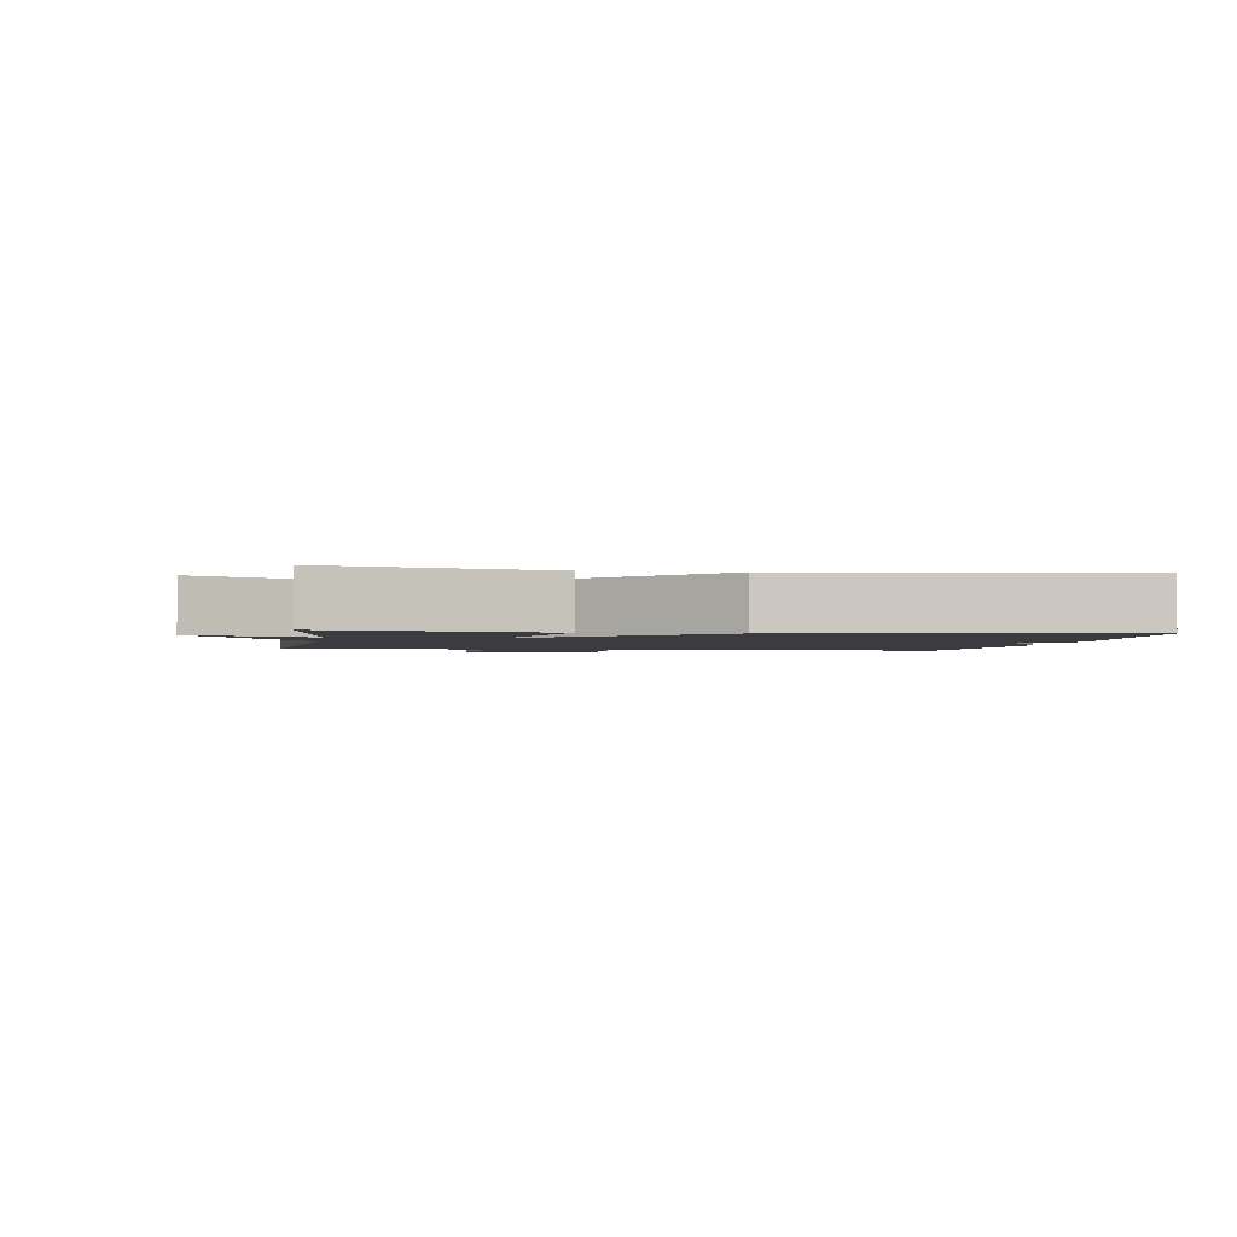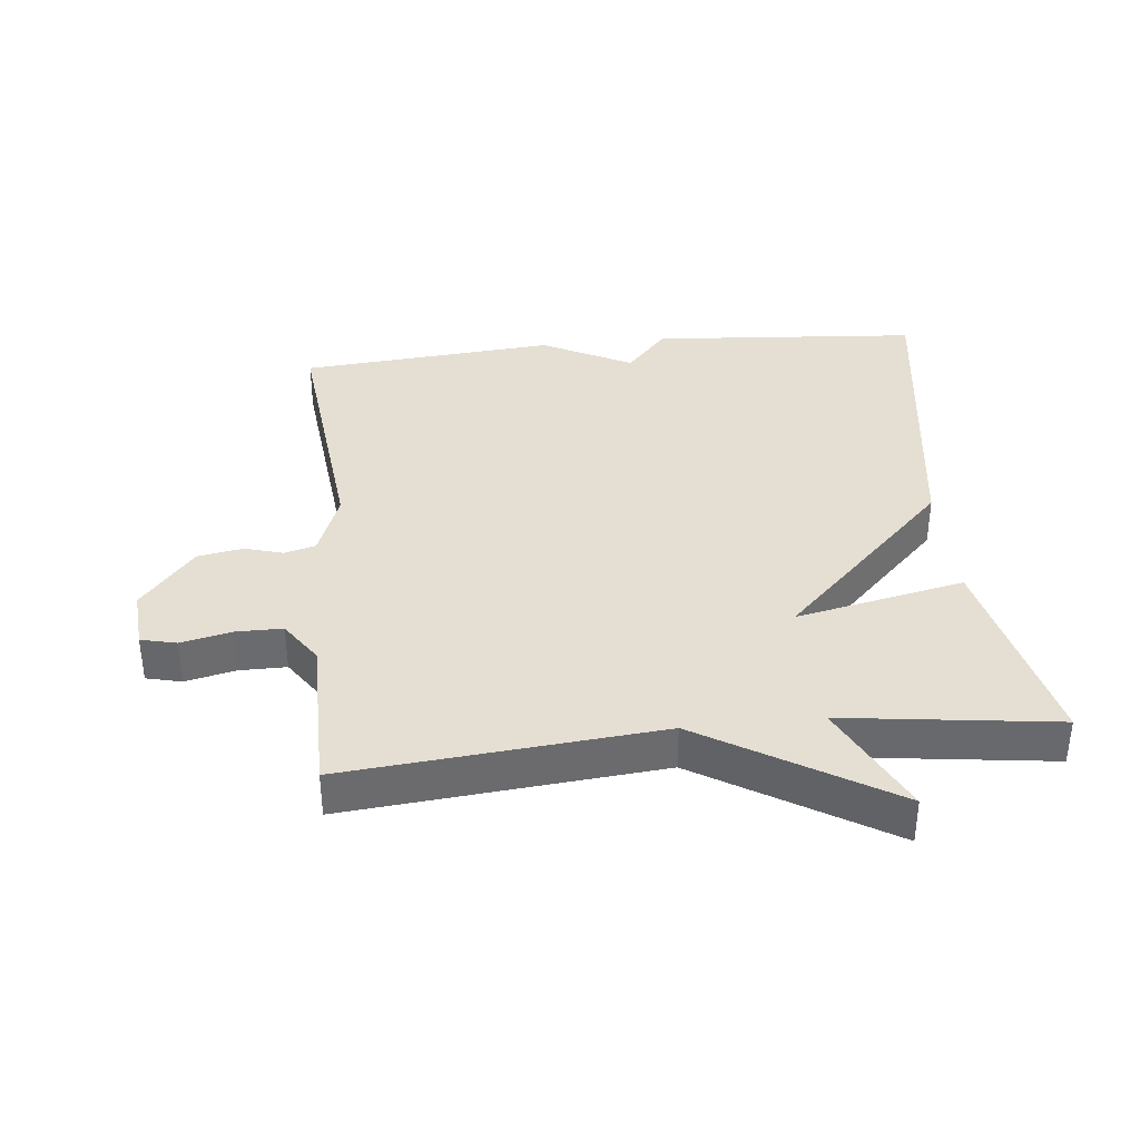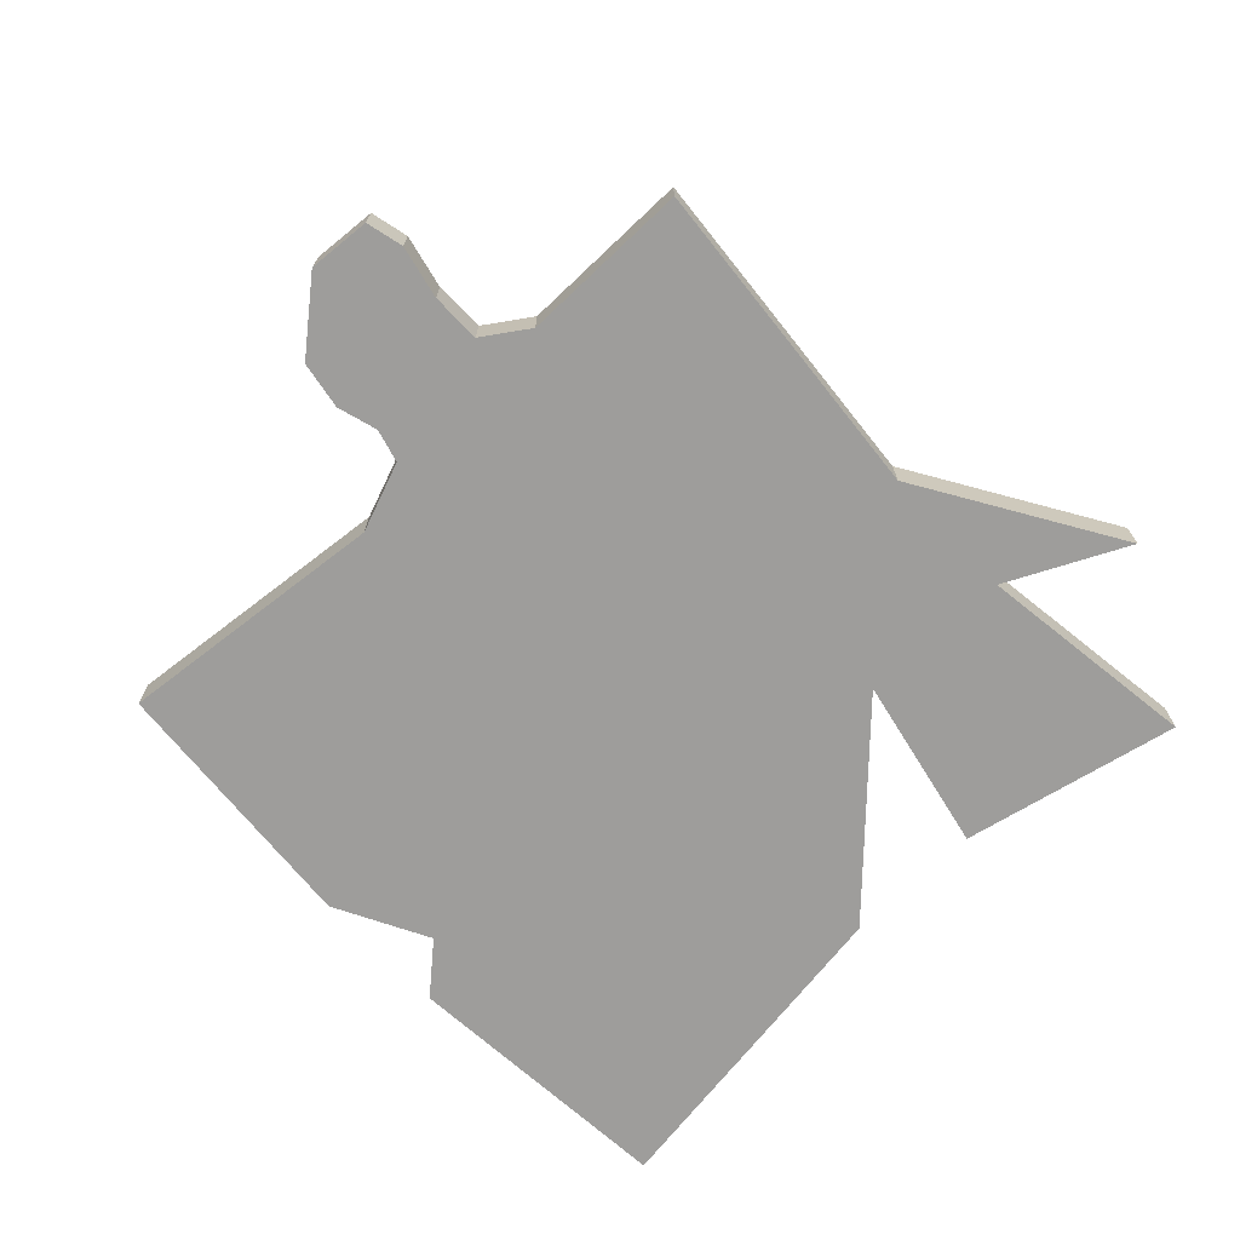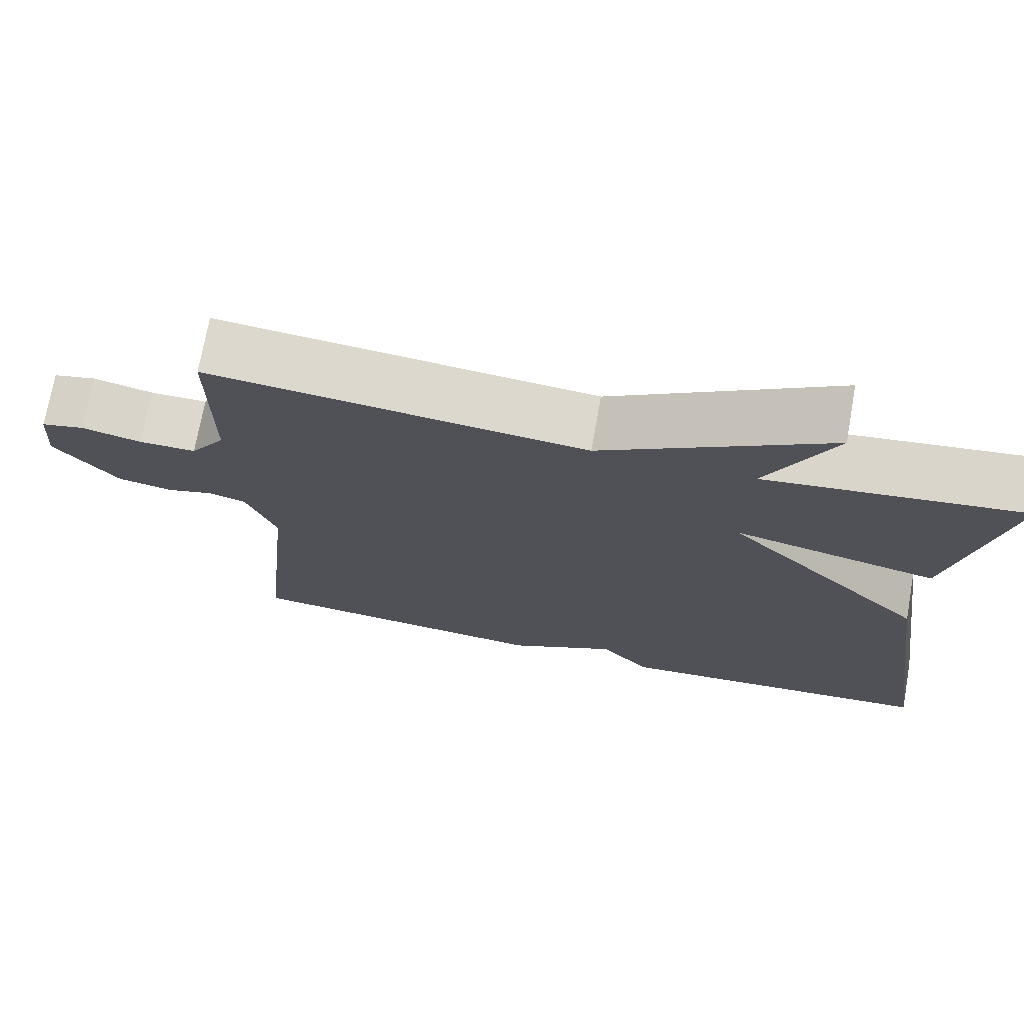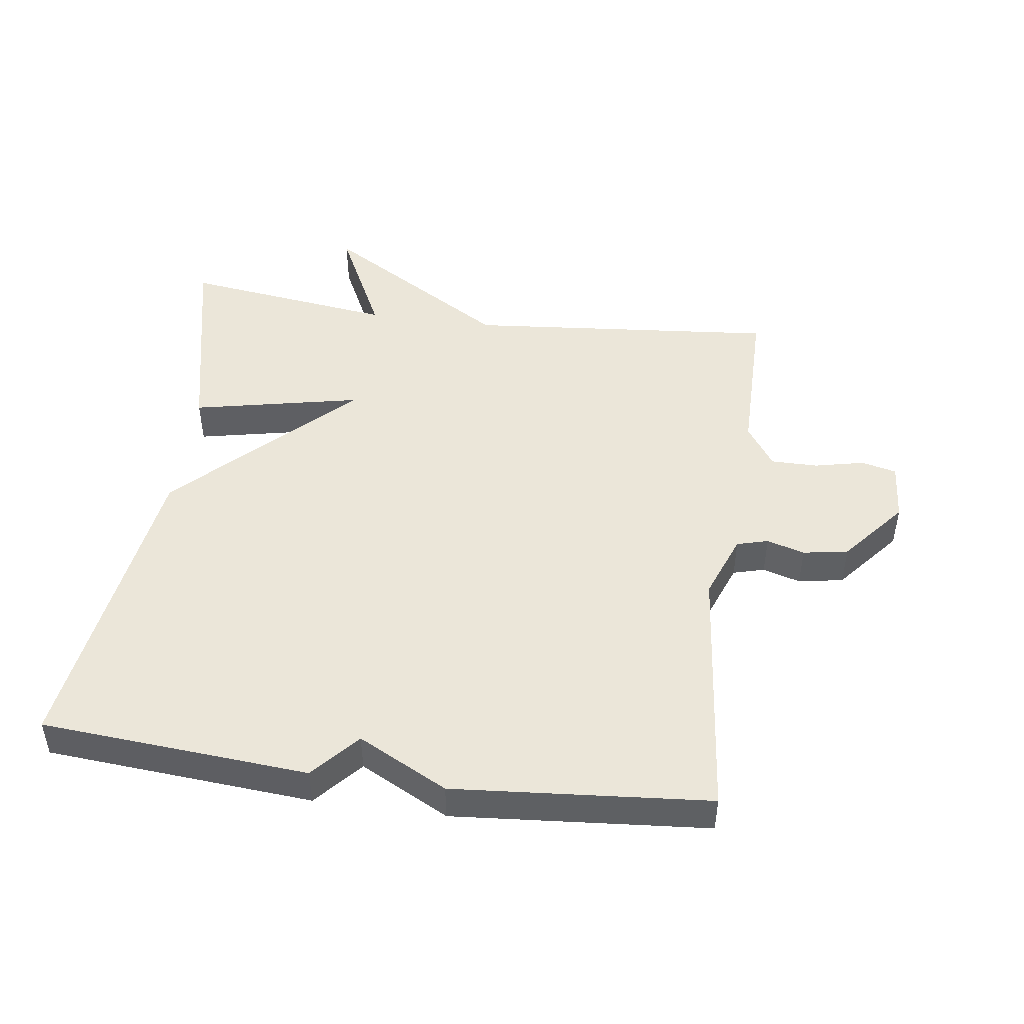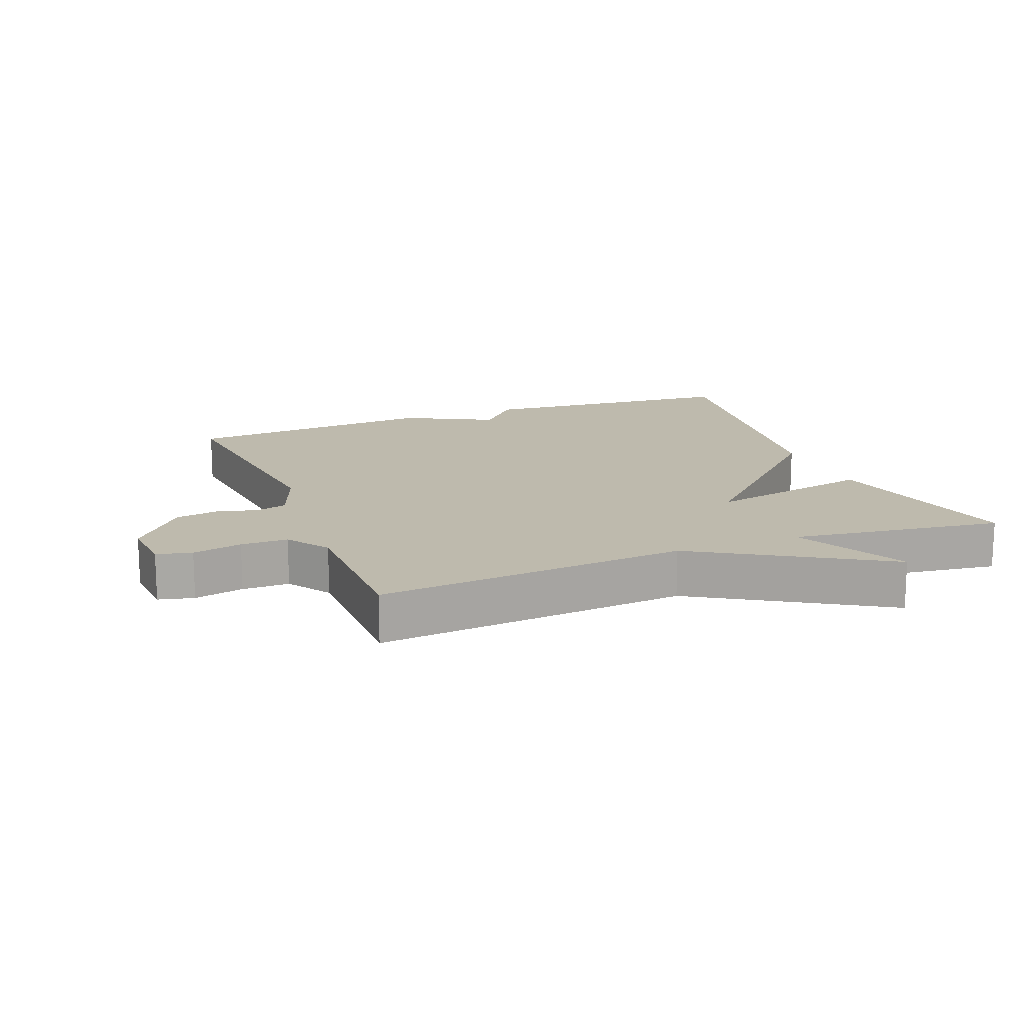
<metadata>
{"format":"obj","ext":"obj","renderer":"f3d","projection":"perspective","resolution":1024,"background":"white","views":[{"elev":-1.9,"azim":81.3,"up":"+Y"},{"elev":37.0,"azim":-6.0,"up":"+Y"},{"elev":-70.5,"azim":-46.4,"up":"+Y"},{"elev":72.4,"azim":10.2,"up":"+Z"},{"elev":47.4,"azim":-172.2,"up":"+Y"},{"elev":15.4,"azim":-21.4,"up":"+Y"}]}
</metadata>
<code>
v -0.5 0.07 0.5
v -0.024 0.07 0.457
v 0.261 0.07 0.63
v 0.176 0.07 0.457
v 0.5 0.07 0.5
v 0.43 0.07 0.184
v 0.173 0.07 0.238
v 0.43 0.07 -0.016
v 0.5 0.07 -0.5
v 0.091 0.07 -0.532
v 0.028 0.07 -0.461
v -0.109 0.07 -0.532
v -0.5 0.07 -0.5
v -0.459 0.07 -0.103
v -0.497 0.07 -0.003
v -0.545 0.07 0.01
v -0.603 0.07 -0.007
v -0.672 0.07 0.005
v -0.753 0.07 0.102
v -0.746 0.07 0.193
v -0.692 0.07 0.206
v -0.616 0.07 0.189
v -0.544 0.07 0.189
v -0.5 0.07 0.254
v -0.5 0 0.5
v -0.024 0 0.457
v 0.261 0 0.63
v 0.176 0 0.457
v 0.5 0 0.5
v 0.43 0 0.184
v 0.173 0 0.238
v 0.43 0 -0.016
v 0.5 0 -0.5
v 0.091 0 -0.532
v 0.028 0 -0.461
v -0.109 0 -0.532
v -0.5 0 -0.5
v -0.459 0 -0.103
v -0.497 0 -0.003
v -0.545 0 0.01
v -0.603 0 -0.007
v -0.672 0 0.005
v -0.753 0 0.102
v -0.746 0 0.193
v -0.692 0 0.206
v -0.616 0 0.189
v -0.544 0 0.189
v -0.5 0 0.254
f 20 21 22
f 19 20 22
f 18 19 22
f 17 18 22
f 16 17 22
f 15 16 22 23
f 14 15 23 24
f 11 12 13 14
f 9 10 11
f 8 9 11
f 7 8 11
f 24 1 2
f 14 24 2
f 11 14 2
f 7 11 2
f 4 5 6 7
f 2 3 4
f 2 4 7
f 46 45 44
f 46 44 43
f 46 43 42
f 46 42 41
f 46 41 40
f 47 46 40 39
f 48 47 39 38
f 38 37 36 35
f 35 34 33
f 35 33 32
f 35 32 31
f 26 25 48
f 26 48 38
f 26 38 35
f 26 35 31
f 31 30 29 28
f 28 27 26
f 31 28 26
f 1 25 26 2
f 2 26 27 3
f 3 27 28 4
f 4 28 29 5
f 5 29 30 6
f 6 30 31 7
f 7 31 32 8
f 8 32 33 9
f 9 33 34 10
f 10 34 35 11
f 11 35 36 12
f 12 36 37 13
f 13 37 38 14
f 14 38 39 15
f 15 39 40 16
f 16 40 41 17
f 17 41 42 18
f 18 42 43 19
f 19 43 44 20
f 20 44 45 21
f 21 45 46 22
f 22 46 47 23
f 23 47 48 24
f 24 48 25 1

</code>
